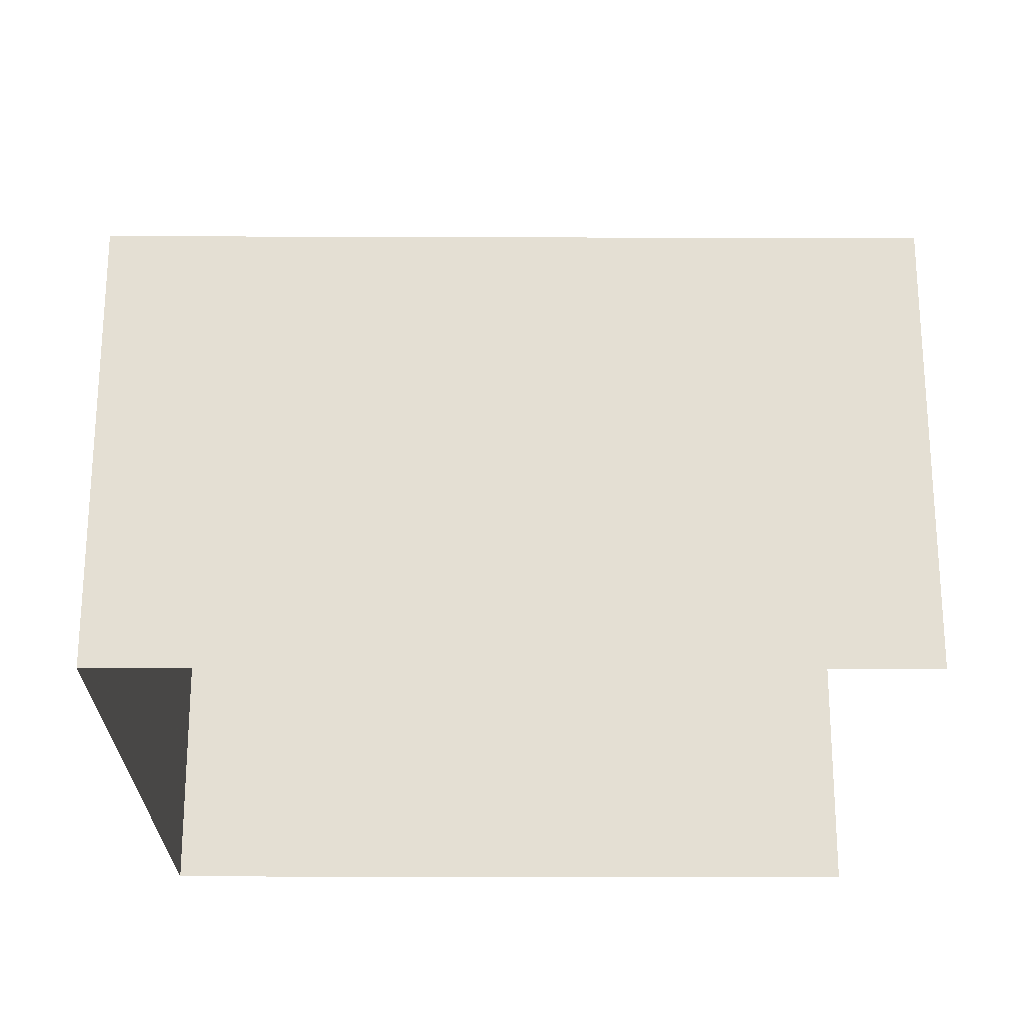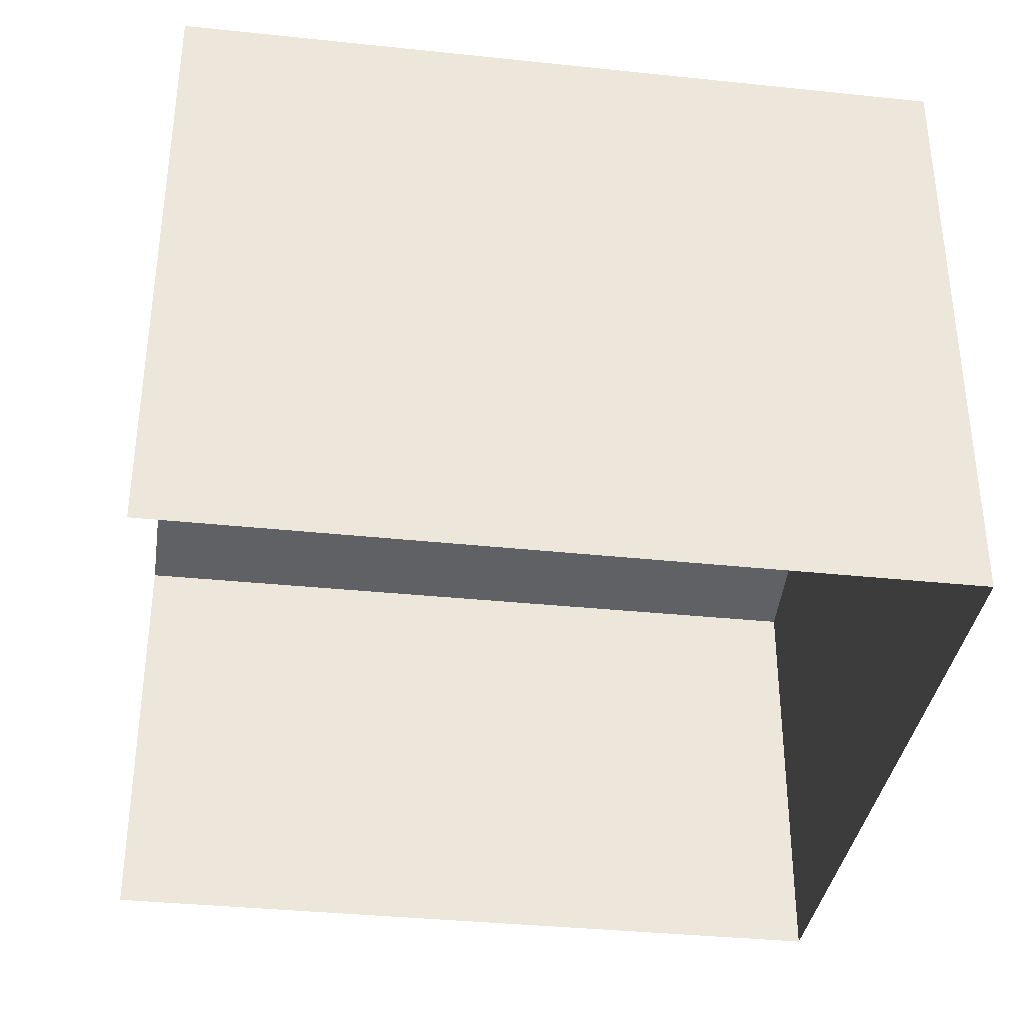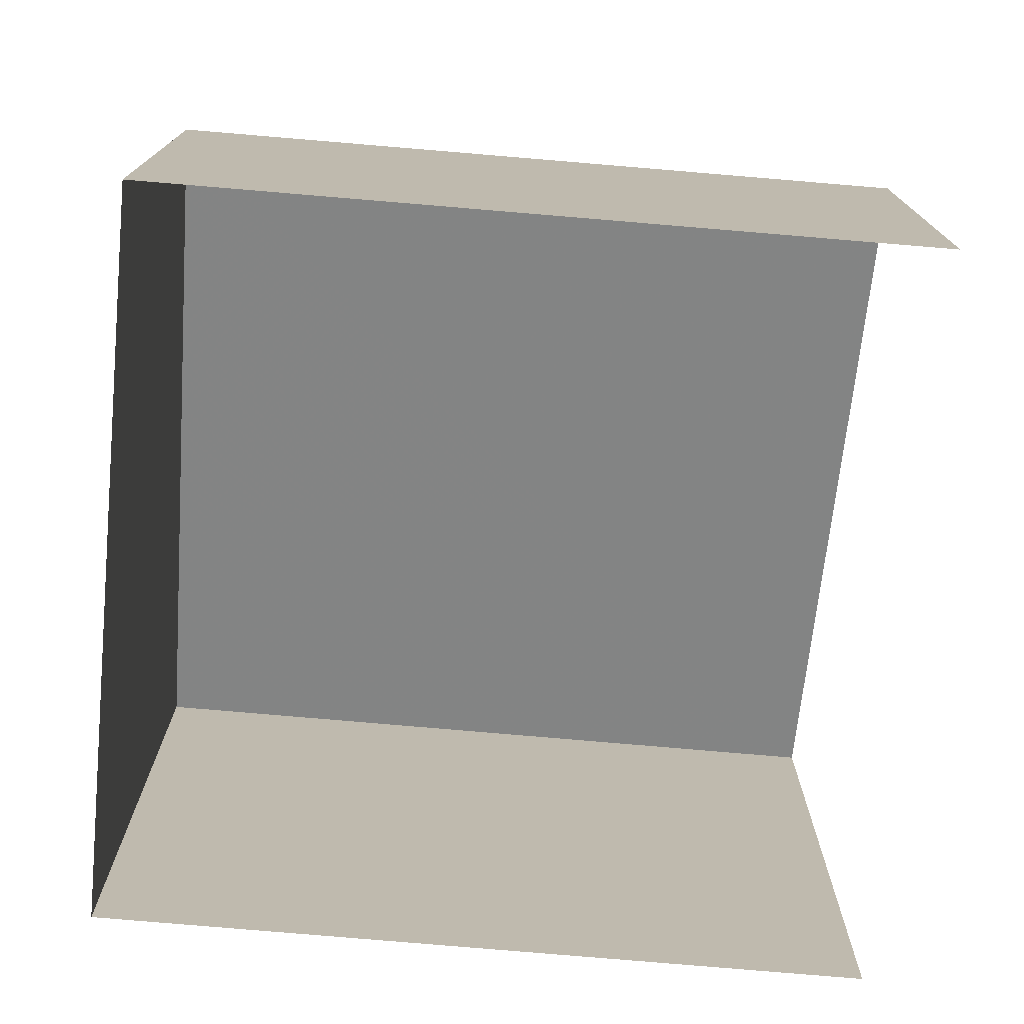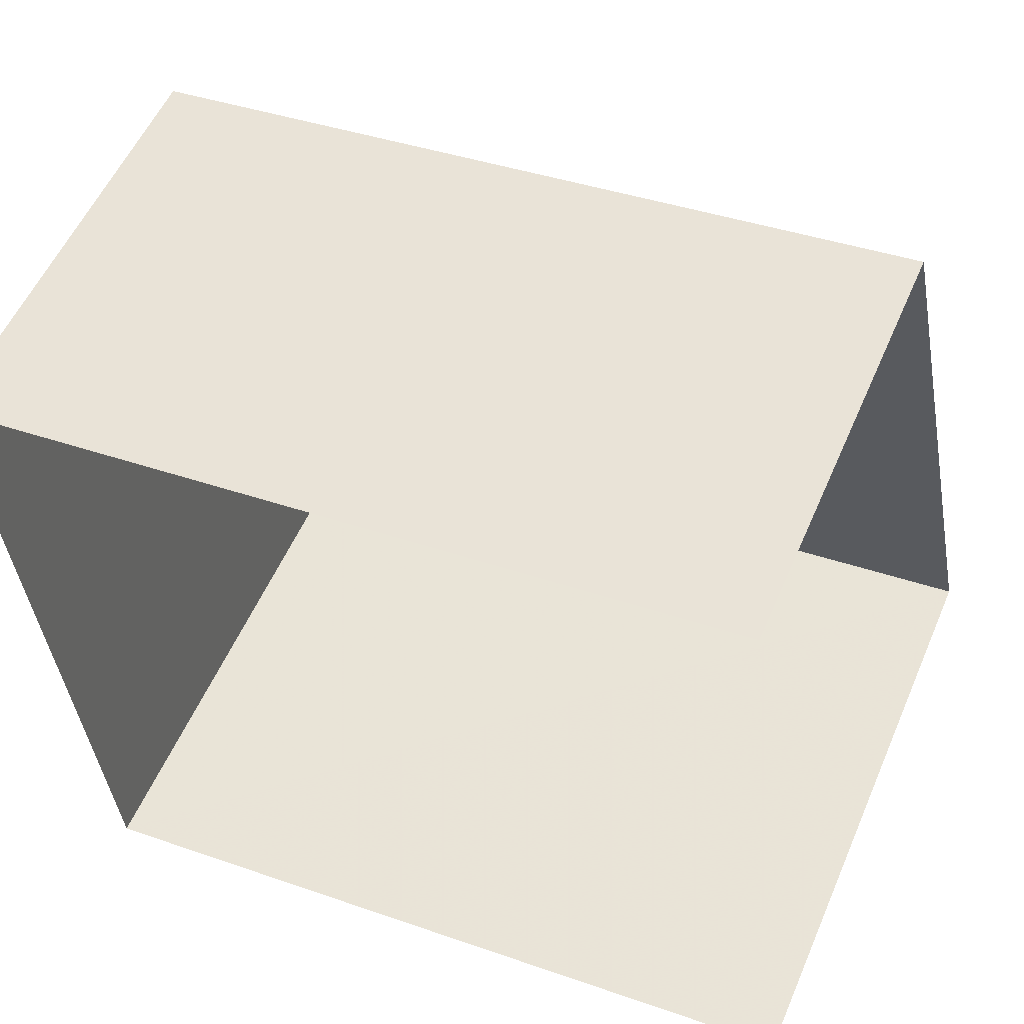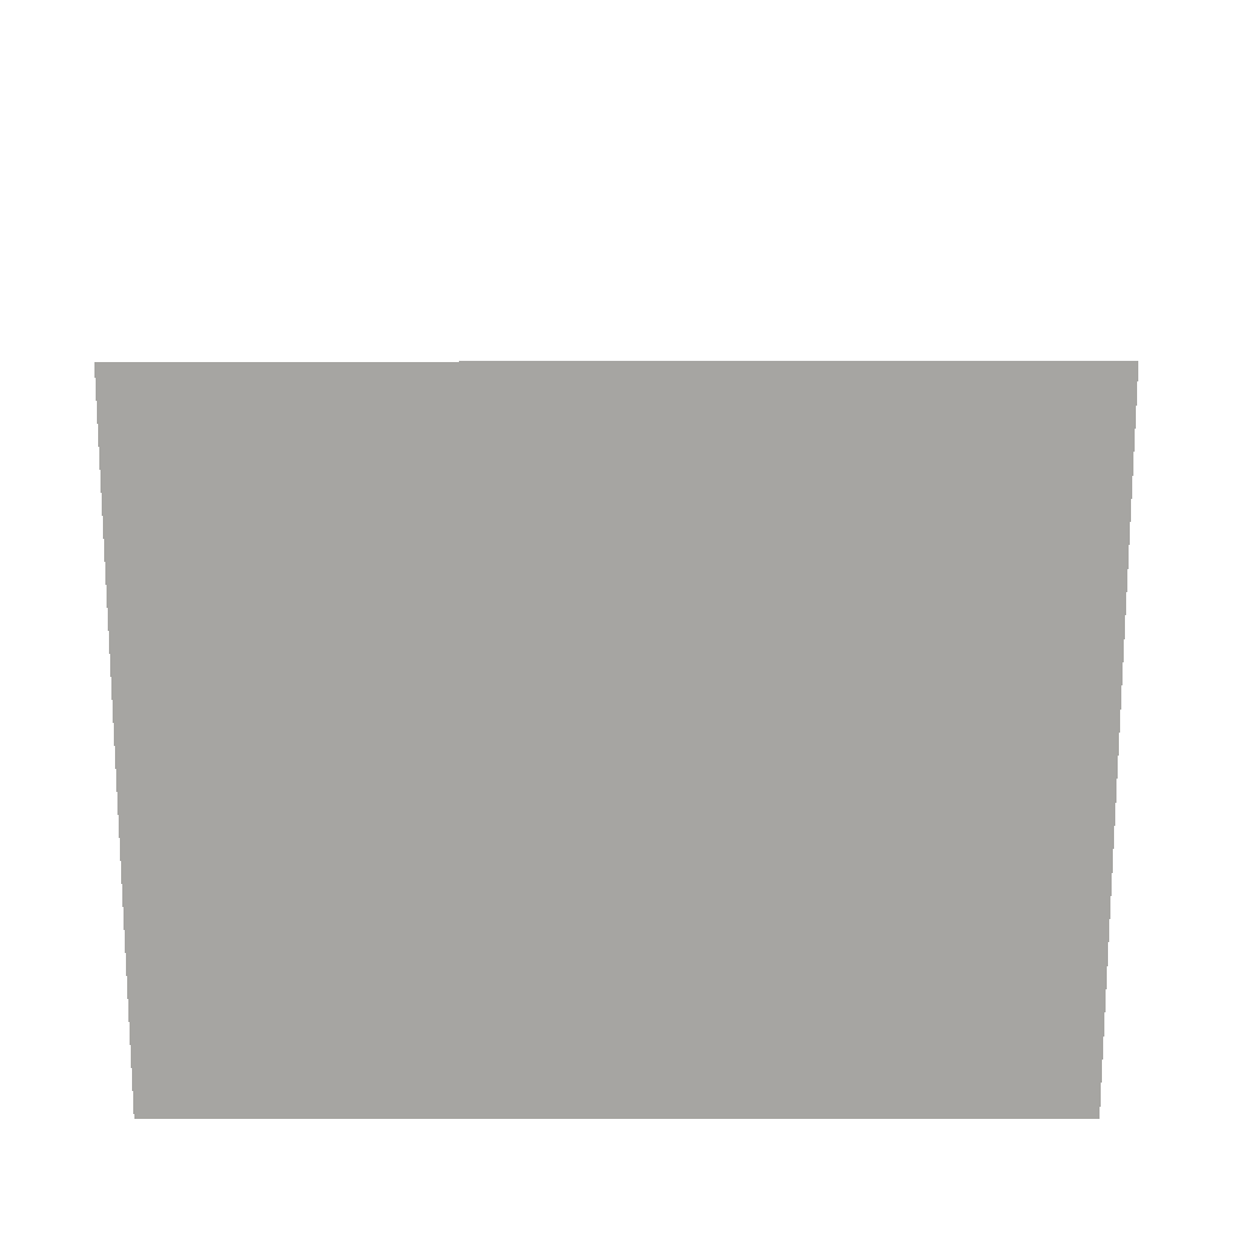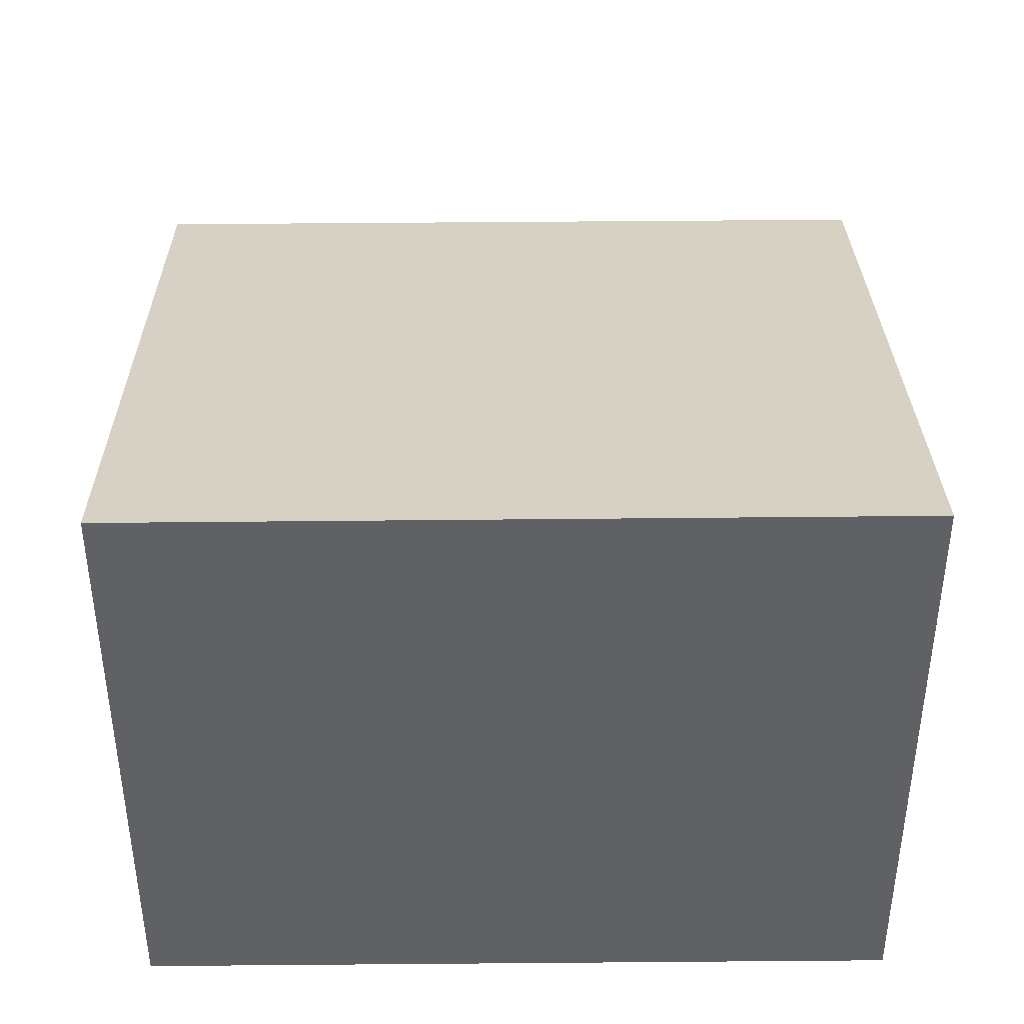
<metadata>
{"format":"obj","ext":"obj","renderer":"f3d","projection":"perspective","resolution":1024,"background":"white","views":[{"elev":-23.2,"azim":173.7,"up":"+Z"},{"elev":-35.9,"azim":-14.1,"up":"+Z"},{"elev":-75.0,"azim":169.0,"up":"+Z"},{"elev":54.3,"azim":-157.0,"up":"+Y"},{"elev":16.4,"azim":-6.0,"up":"+Z"},{"elev":40.7,"azim":-6.6,"up":"+Z"}]}
</metadata>
<code>
v -3.734e+05 -1.034e+05 29.47
v -3.734e+05 -1.034e+05 29.47
v -3.734e+05 -1.034e+05 29.47
v -3.734e+05 -1.034e+05 29.47
v -3.734e+05 -1.034e+05 35.9
v -3.734e+05 -1.034e+05 35.91
v -3.734e+05 -1.034e+05 34.06
v -3.734e+05 -1.034e+05 34.04
f 1 2 3
f 1 4 2
f 8 2 4
f 5 8 4
f 5 6 7
f 8 5 7
f 5 4 1
f 6 5 1
f 7 1 3
f 7 6 1
f 8 3 2
f 8 7 3

</code>
